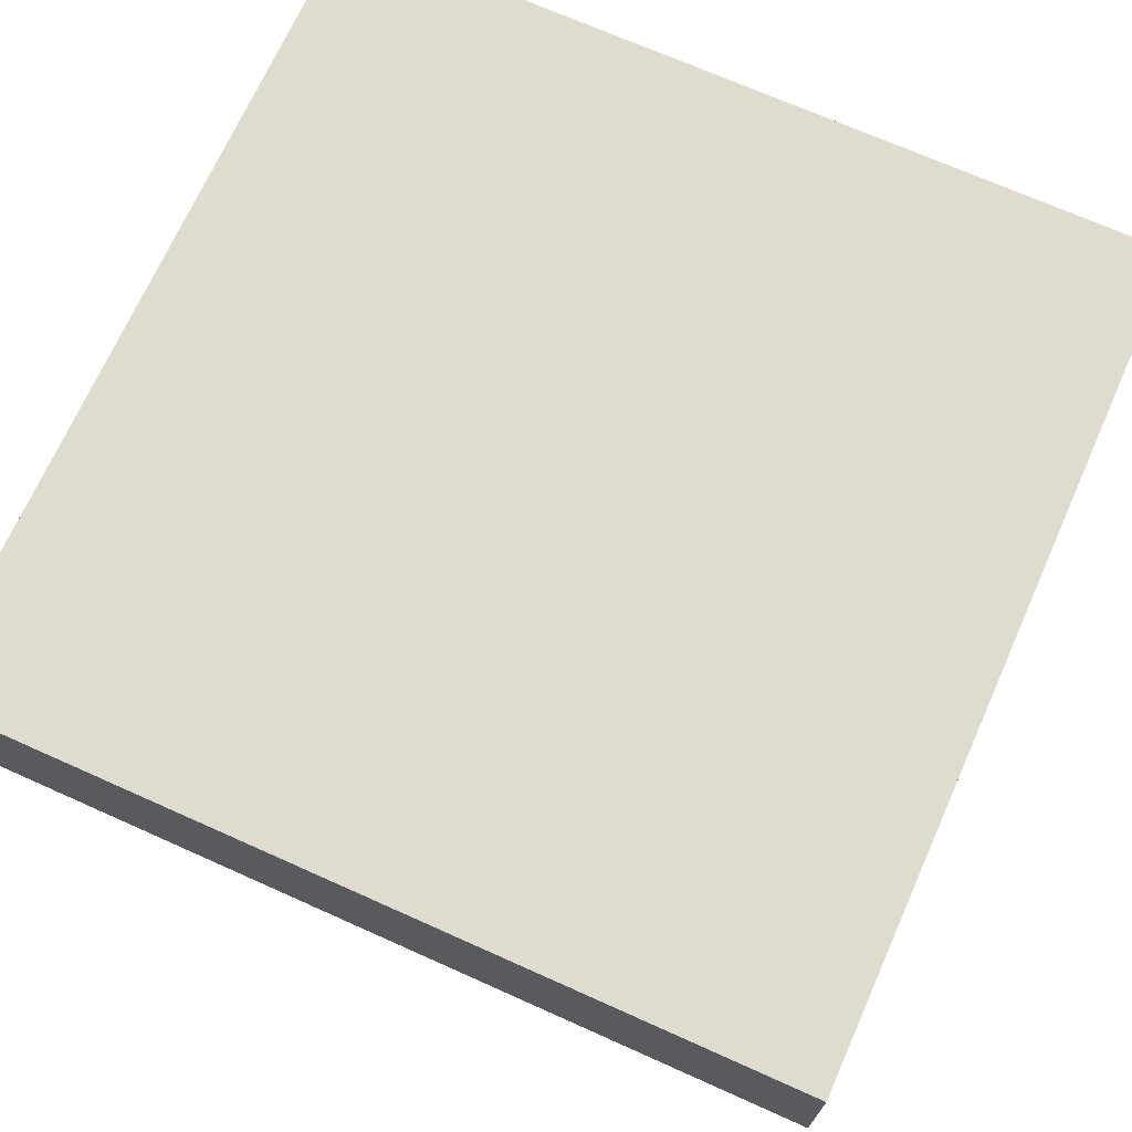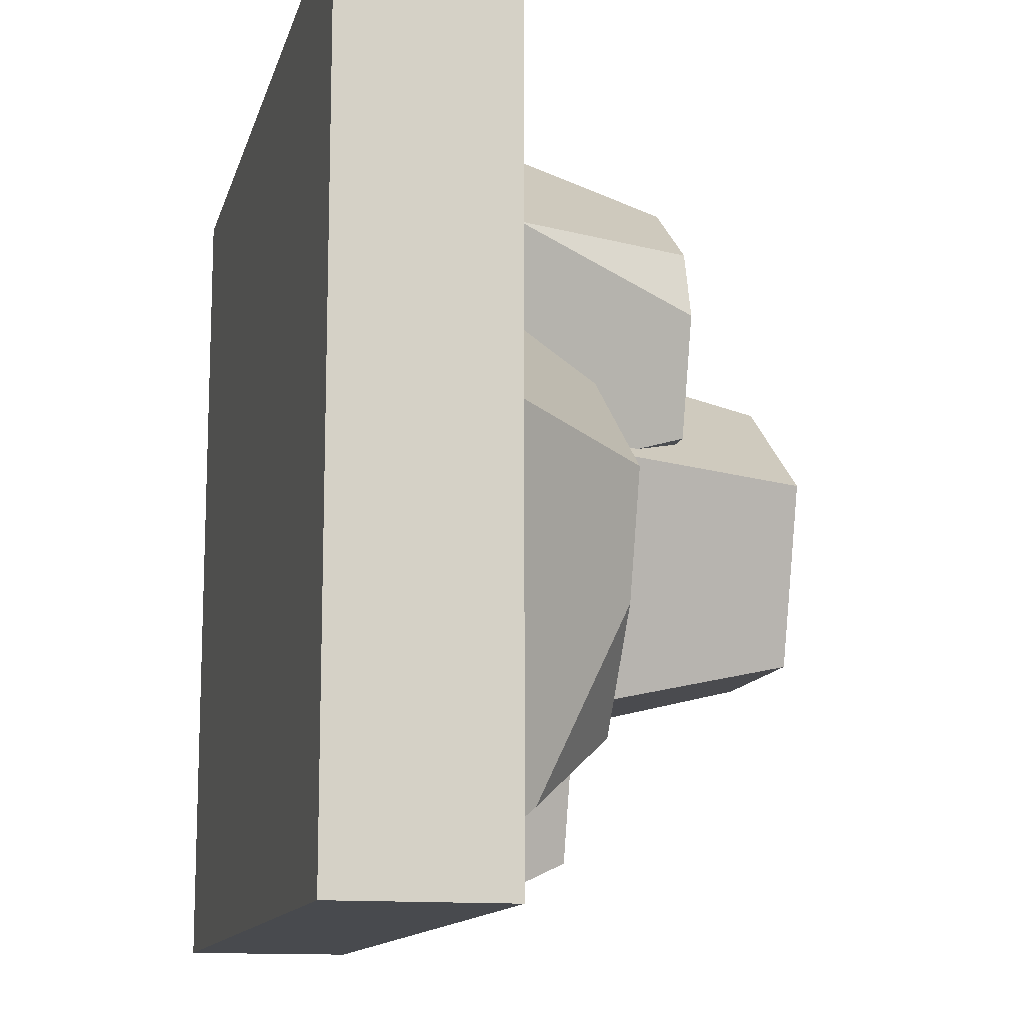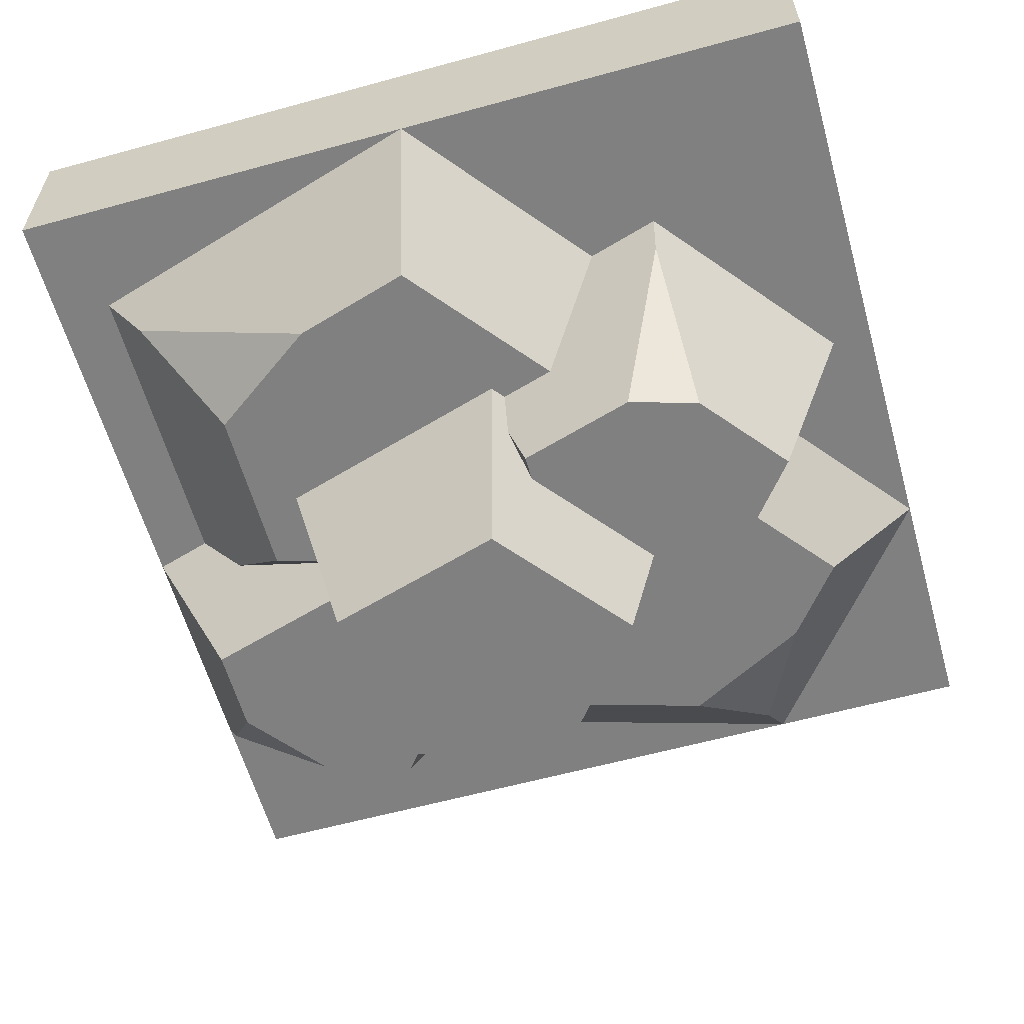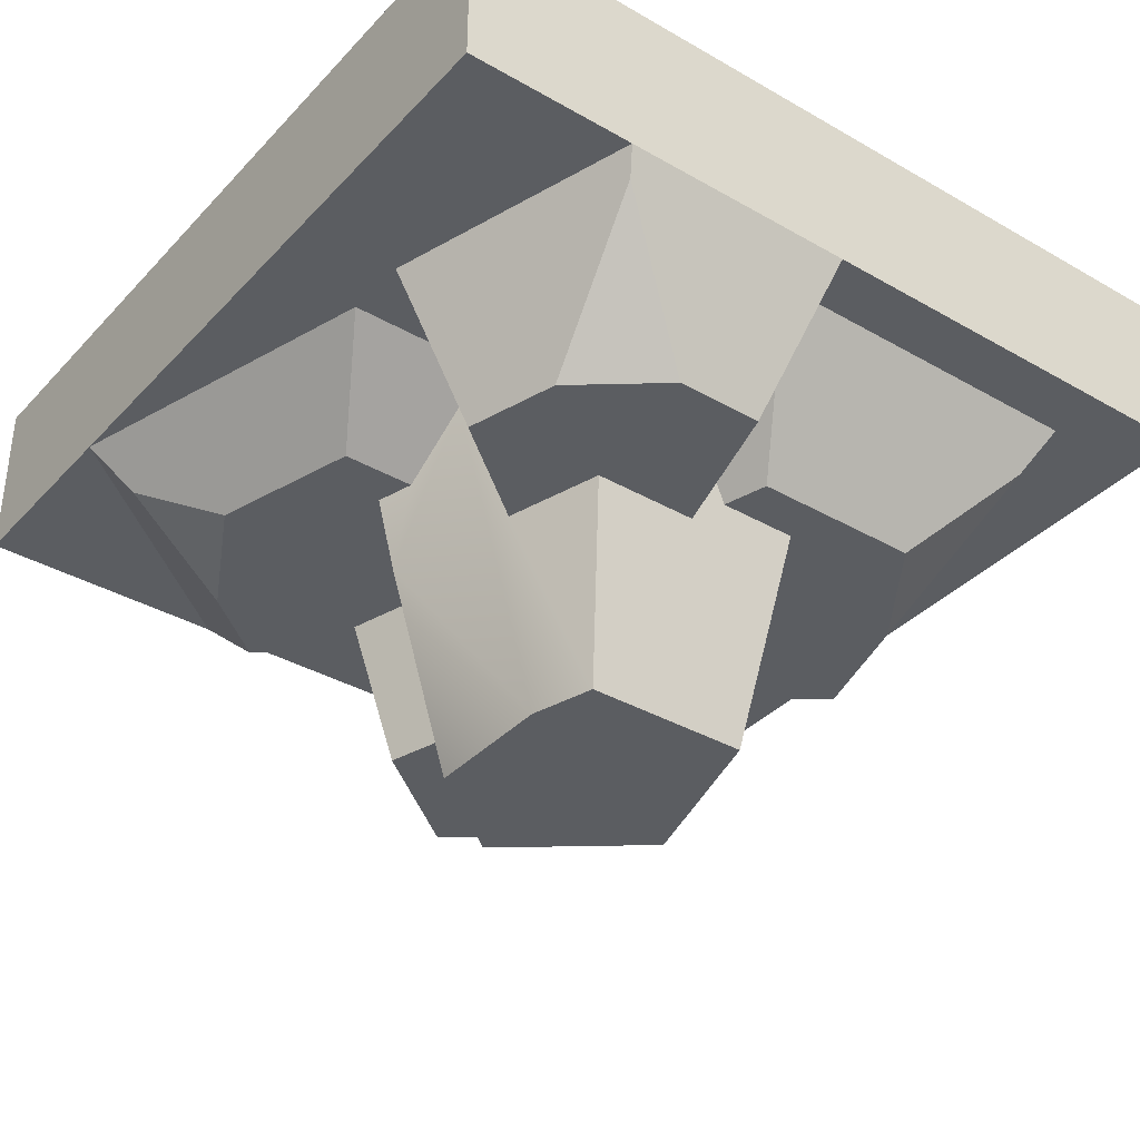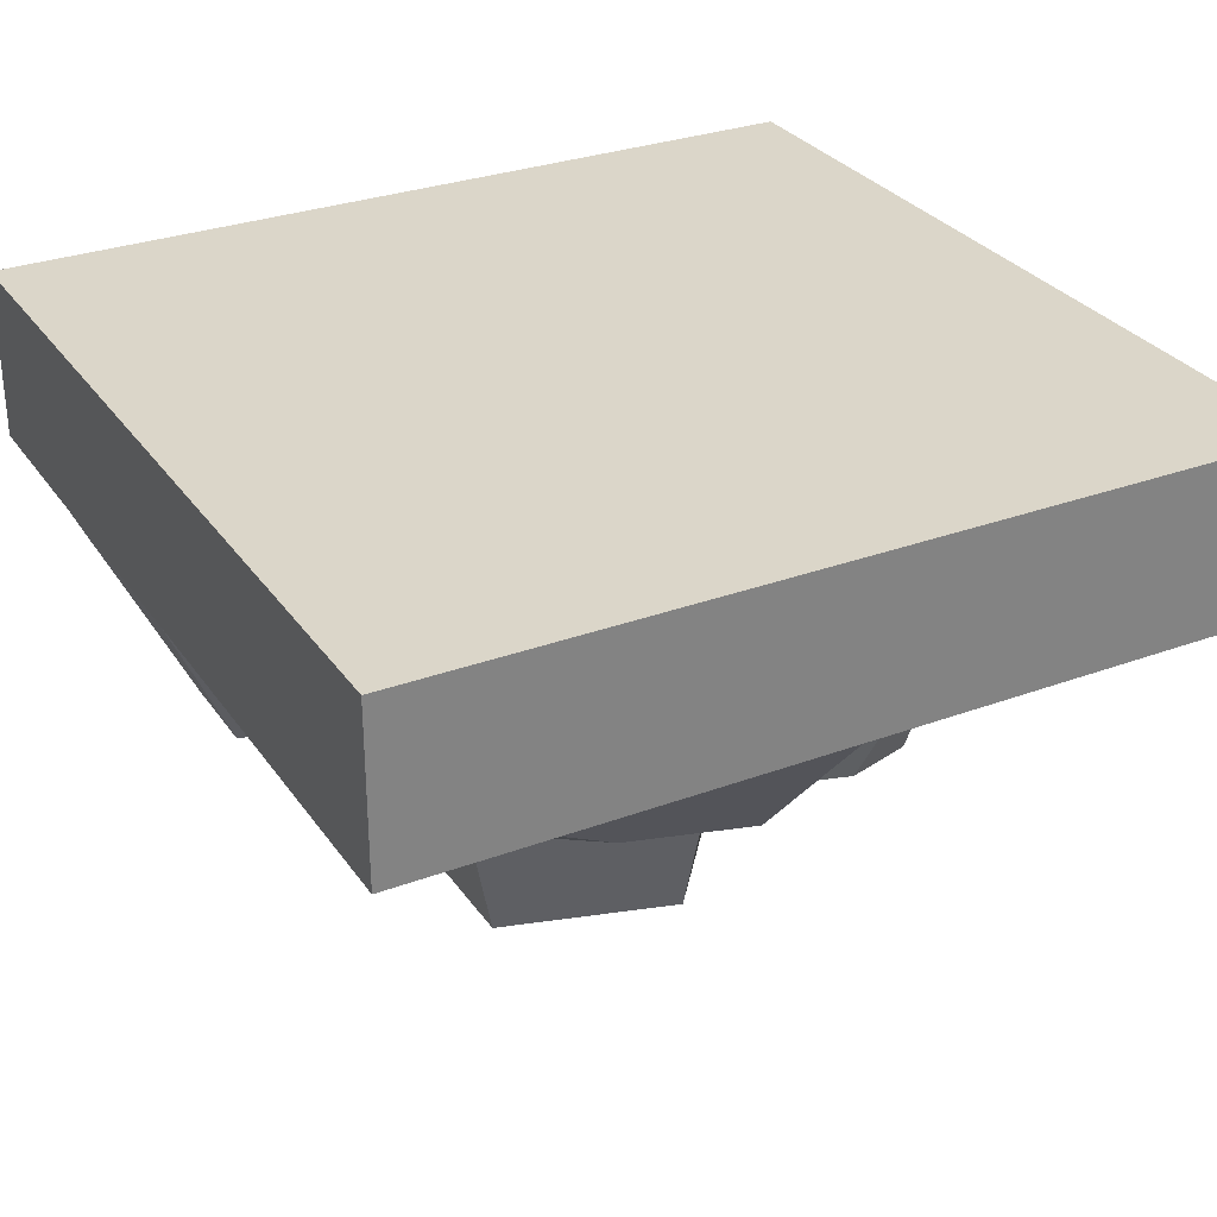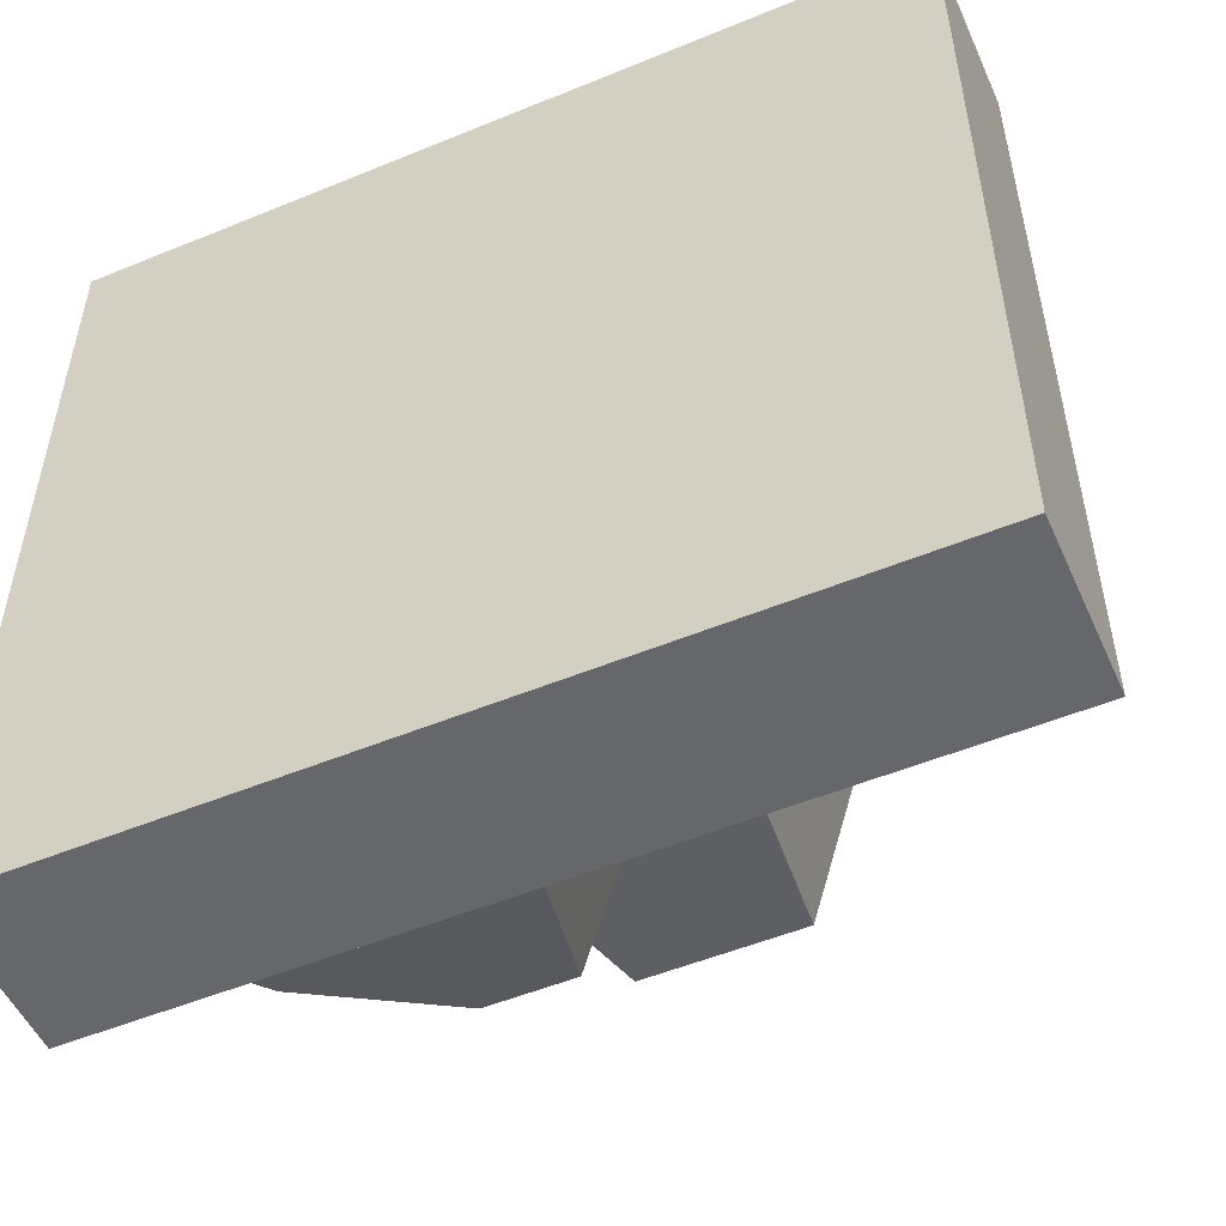
<metadata>
{"format":"obj","ext":"obj","renderer":"f3d","projection":"perspective","resolution":1024,"background":"white","views":[{"elev":70.5,"azim":-65.9,"up":"+Z"},{"elev":-12.9,"azim":76.3,"up":"+Y"},{"elev":-60.1,"azim":105.7,"up":"+Z"},{"elev":-36.0,"azim":-36.9,"up":"+Z"},{"elev":30.0,"azim":61.6,"up":"+Z"},{"elev":-52.2,"azim":23.9,"up":"+Y"}]}
</metadata>
<code>
o tile_rock.002
v 0.5 0.5 0
v 0.5 -0.5 0
v -0.5 0.5 0
v -0.5 -0.5 0
v 0.5 -0.5 -0.1
v 0.5 0.5 -0.1
v -0.5 0.5 -0.1
v -0.5 -0.5 -0.1
v 0.5 -0.5 -0.2
v 0.5 0.5 -0.2
v -0.5 -0.5 -0.2
v -0.5 0.5 -0.2
v -0.3684 0.162 -0.2992
v -0.2886 0.3136 -0.2992
v -0.4446 0.2466 -0.2496
v 0.2973 0.2684 -0.2
v 0.06891 0.4514 -0.2
v 0.2821 0.2646 -0.2496
v 0.06891 0.3628 -0.4743
v 0.1743 0.2784 -0.4743
v 0.1189 -0.25 -0.3563
v 0.2015 0.03045 -0.3563
v 0.08293 -0.1889 -0.6186
v 0.1433 0.01605 -0.6186
v -0.2238 0.02864 -0.3892
v -0.1347 -0.1137 -0.6186
v -0.1347 0.04667 -0.6186
v -0.2213 -0.08875 -0.2332
v -0.2305 -0.01148 -0.2992
v -0.2892 -0.1276 -0.2
v -0.3173 -0.01148 -0.2992
v -0.3857 -0.1276 -0.2
v 0.1687 0.04256 -0.4173
v 0.1862 0.04275 -0.3563
v 0.1579 0.06097 -0.4743
v 0.2049 0.1063 -0.3563
v 0.1981 0.1976 -0.4743
v 0.2717 0.1816 -0.2
v -0.144 -0.2423 -0.3892
v -0.1125 -0.1889 -0.6186
v -0.1779 -0.1271 -0.3892
v -0.2438 0.03359 -0.2992
v -0.01489 -0.5 -0.2
v 0.005202 -0.4318 -0.2
v -0.06713 -0.4114 -0.3892
v -0.005898 -0.3783 -0.2649
v -0.0173 -0.2423 -0.3892
v 0.003981 -0.2566 -0.3276
v -0.2972 -0.5 -0.2
v -0.2886 -0.4853 -0.2314
v -0.1698 -0.4114 -0.3892
v 0.1292 0.06097 -0.4743
v -0.0148 0.1763 -0.4743
v -0.0148 0.1427 -0.6186
v 0.5 -0.001282 -0.2
v 0.3771 -0.0317 -0.3563
v 0.02291 -0.25 -0.3563
v 0.349 -0.3909 -0.2496
v 0.3359 -0.1714 -0.3563
v 0.2426 -0.3029 -0.3563
v -0.0356 0.3677 -0.2
v -0.08807 0.2936 -0.2992
v -0.075 0.2475 -0.4743
v -0.129 0.2609 -0.2992
v -0.3845 -0.2039 -0.2
v -0.3 -0.2248 -0.3892
v -0.04653 0.1509 -0.4743
v -0.09671 0.1514 -0.2992
v 0.03852 -0.3029 -0.3563
v 0.3731 -0.4318 -0.2
v -0.2682 -0.3325 -0.3892
v -0.2008 0.5 -0.2
v -0.2008 0.3839 -0.2992
v -0.5 0.2603 -0.2
f 3 2 1
f 2 3 4
f 6 2 5
f 2 6 1
f 6 3 1
f 3 6 7
f 3 8 4
f 8 3 7
f 8 2 4
f 2 8 5
f 15 14 13
f 18 17 16
f 17 18 19
f 19 18 20
f 23 22 21
f 22 23 24
f 27 26 25
f 30 29 28
f 29 30 31
f 31 30 32
f 35 34 33
f 34 35 36
f 36 35 37
f 36 37 38
f 38 37 16
f 16 37 18
f 41 40 39
f 40 41 26
f 26 41 28
f 26 28 25
f 25 28 29
f 25 29 42
f 45 44 43
f 44 45 46
f 46 45 47
f 46 47 48
f 50 43 49
f 43 50 45
f 45 50 51
f 24 34 22
f 34 24 33
f 33 24 52
f 52 24 53
f 53 24 54
f 56 38 55
f 38 56 36
f 47 57 48
f 57 47 21
f 21 47 23
f 23 47 39
f 23 39 40
f 60 59 58
f 19 61 17
f 61 19 62
f 63 62 19
f 62 63 64
f 28 65 30
f 65 28 66
f 66 28 41
f 68 63 67
f 63 68 64
f 48 69 46
f 69 48 57
f 35 33 52
f 46 70 44
f 70 46 58
f 58 46 60
f 60 46 69
f 58 55 70
f 55 58 59
f 55 59 56
f 50 71 51
f 20 18 37
f 62 72 61
f 72 62 73
f 65 50 49
f 50 65 71
f 71 65 66
f 32 13 31
f 13 32 15
f 15 32 74
f 54 67 53
f 27 67 54
f 25 67 27
f 42 67 25
f 67 42 68
f 14 72 73
f 72 14 74
f 74 14 15
f 11 10 9
f 10 11 12
f 10 5 9
f 5 10 6
f 11 5 8
f 5 11 9
f 7 11 8
f 11 7 12
f 10 7 6
f 7 10 12
f 23 54 24
f 54 23 40
f 54 40 27
f 27 40 26
f 35 20 37
f 20 35 19
f 19 35 52
f 19 52 53
f 19 53 63
f 63 53 67
f 31 42 29
f 42 31 14
f 14 31 13
f 73 42 14
f 64 42 73
f 42 64 68
f 73 62 64
f 45 39 47
f 39 45 51
f 39 51 41
f 41 51 71
f 41 71 66
f 59 36 56
f 36 59 60
f 36 60 22
f 22 60 21
f 21 60 69
f 21 69 57
f 34 36 22

</code>
